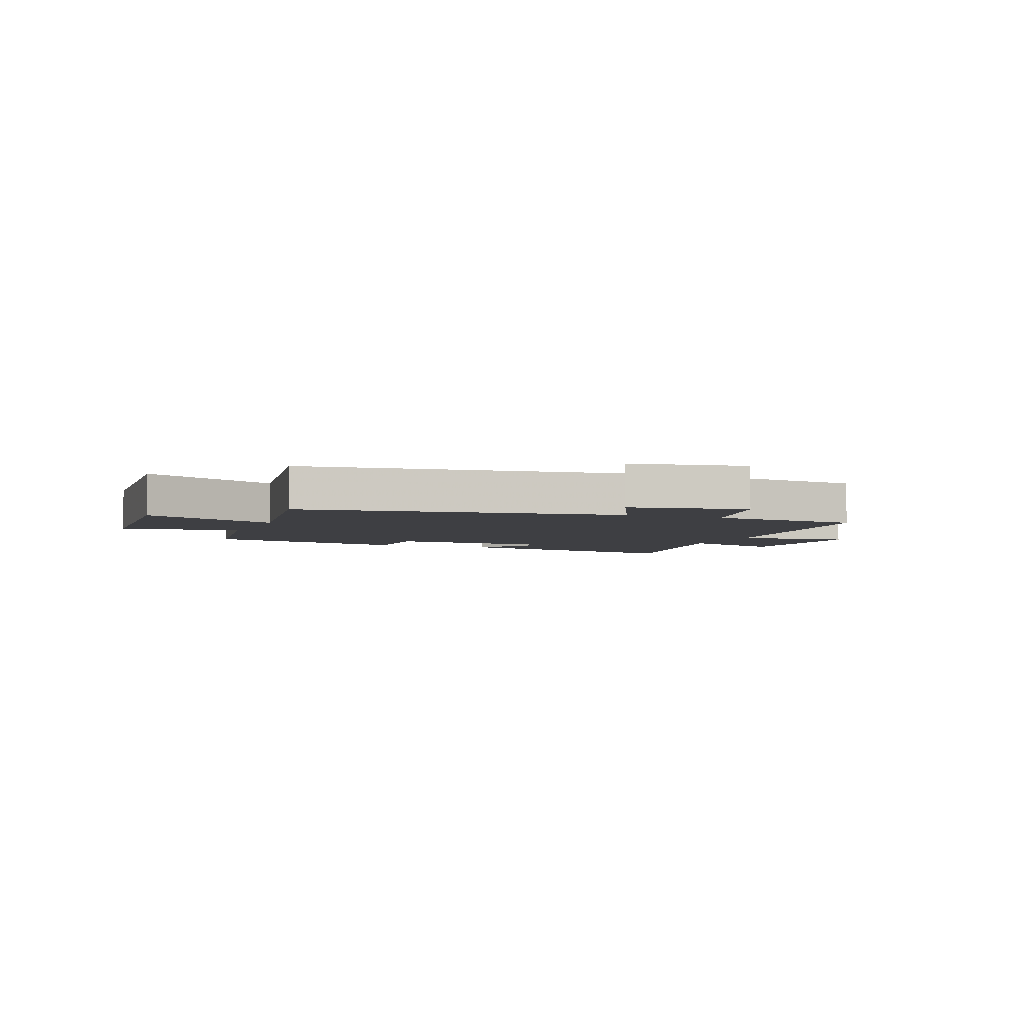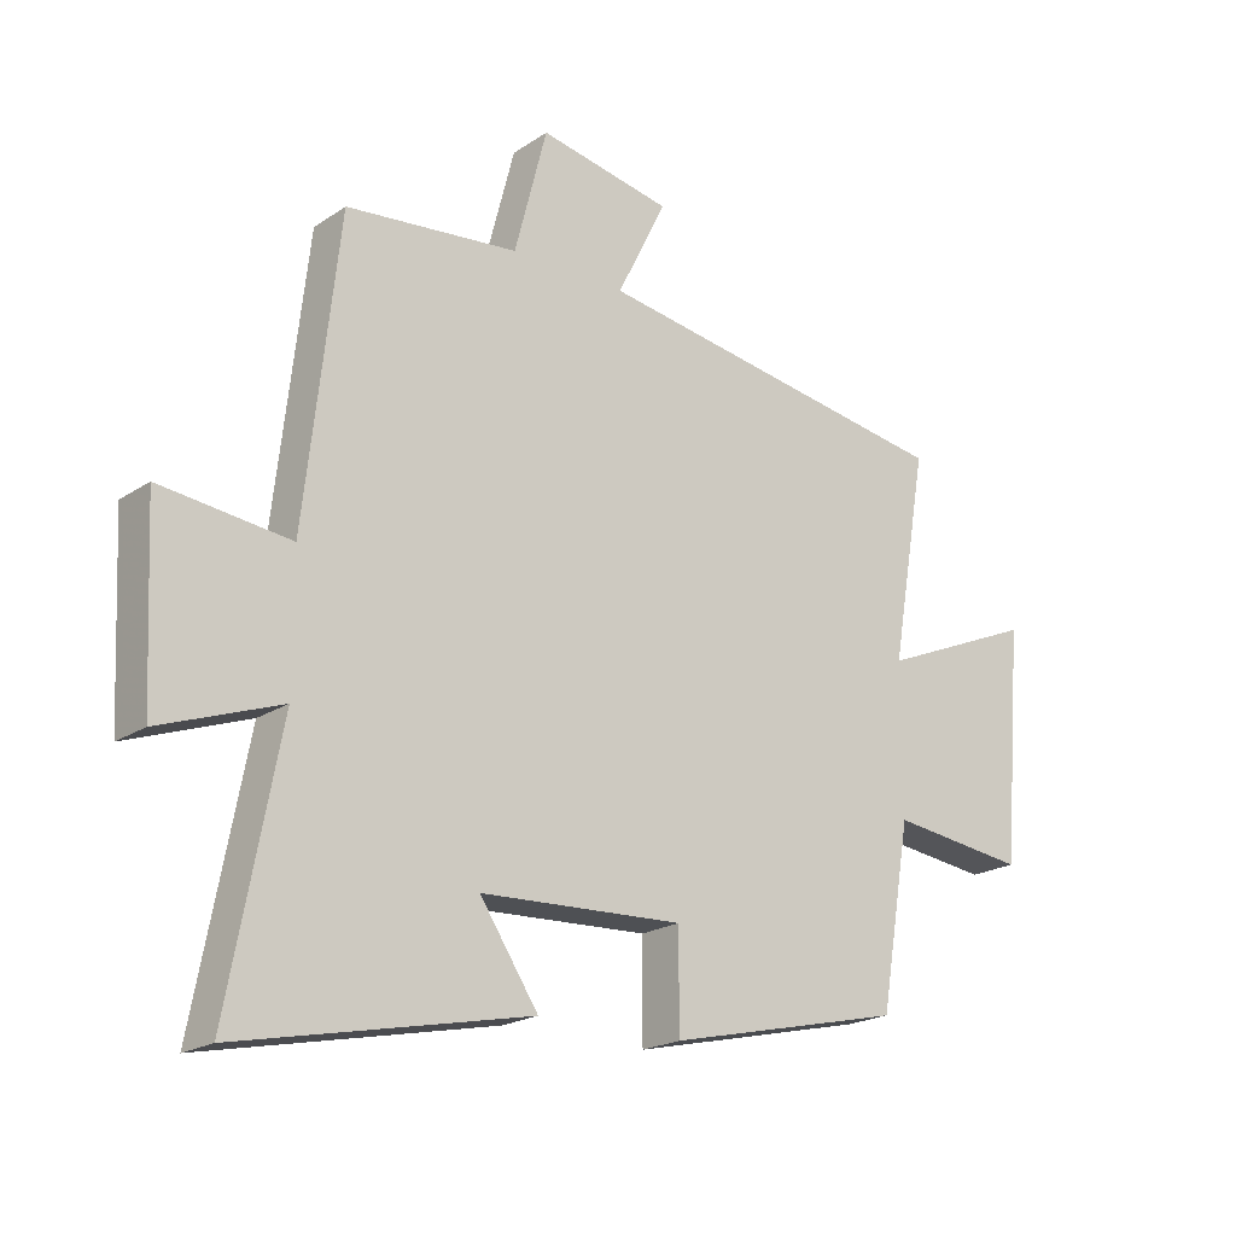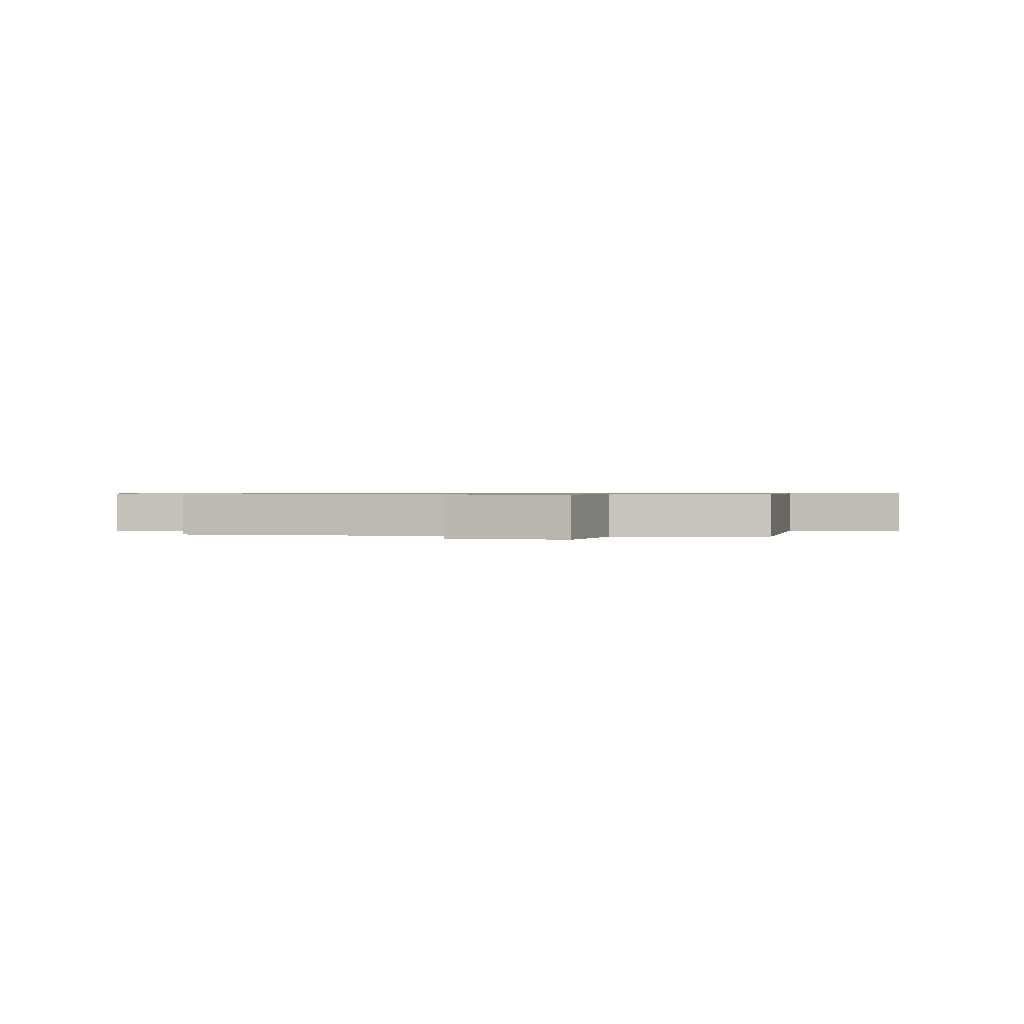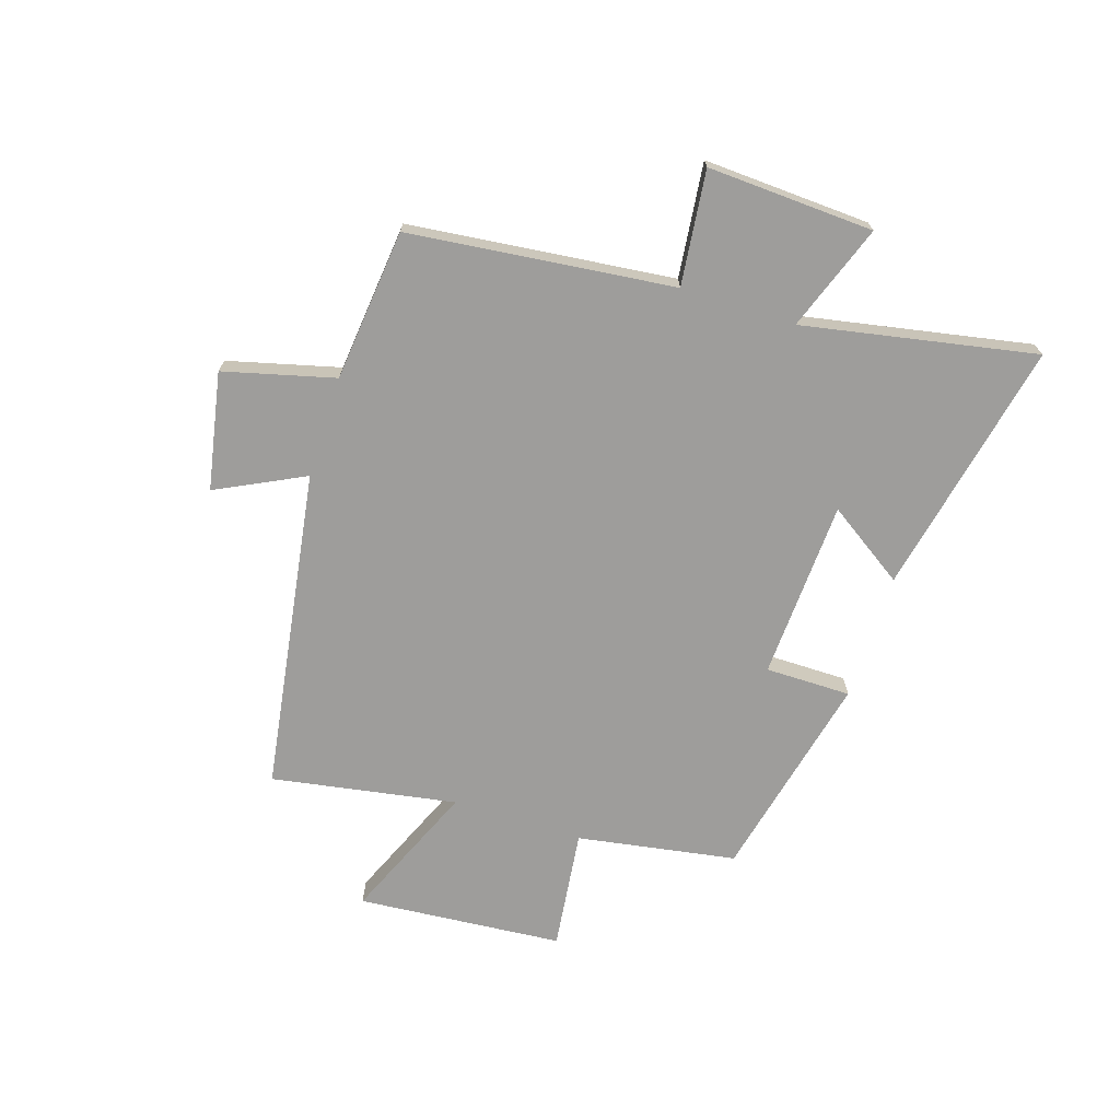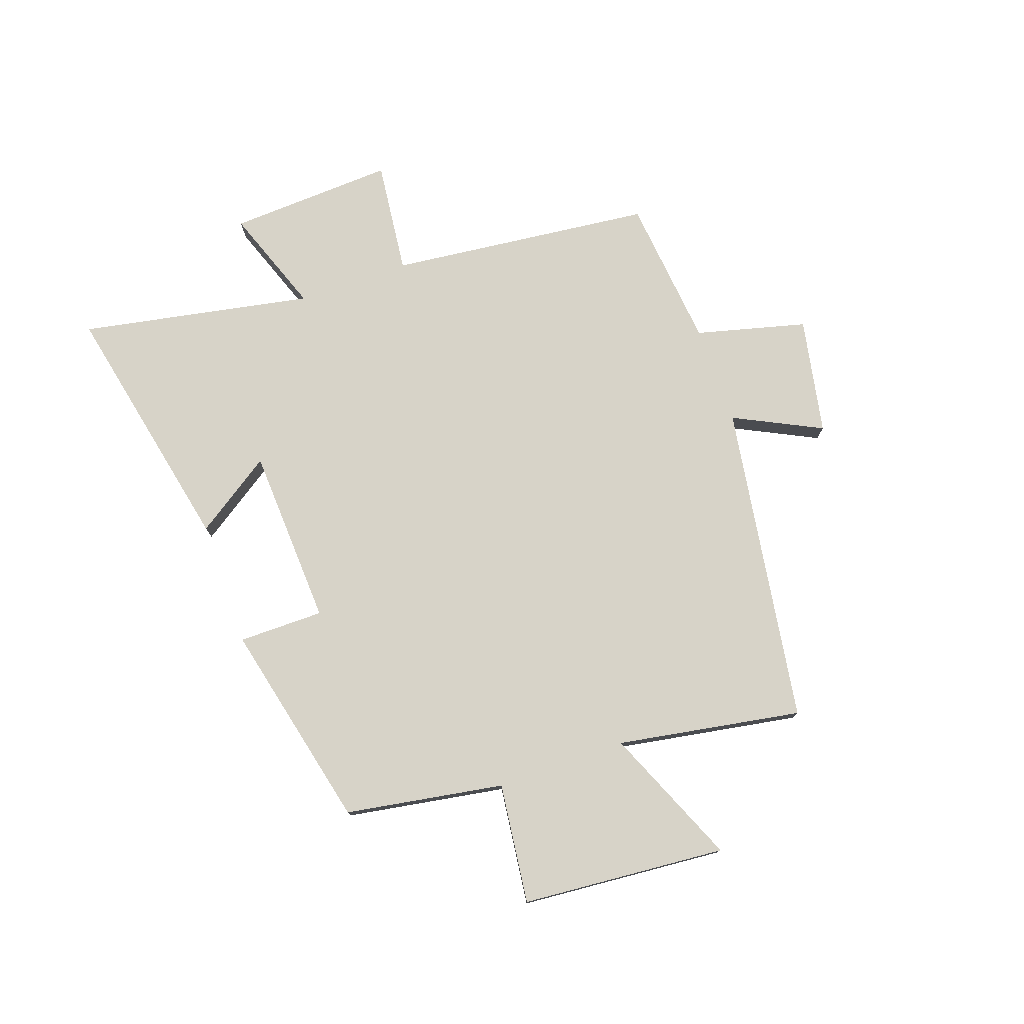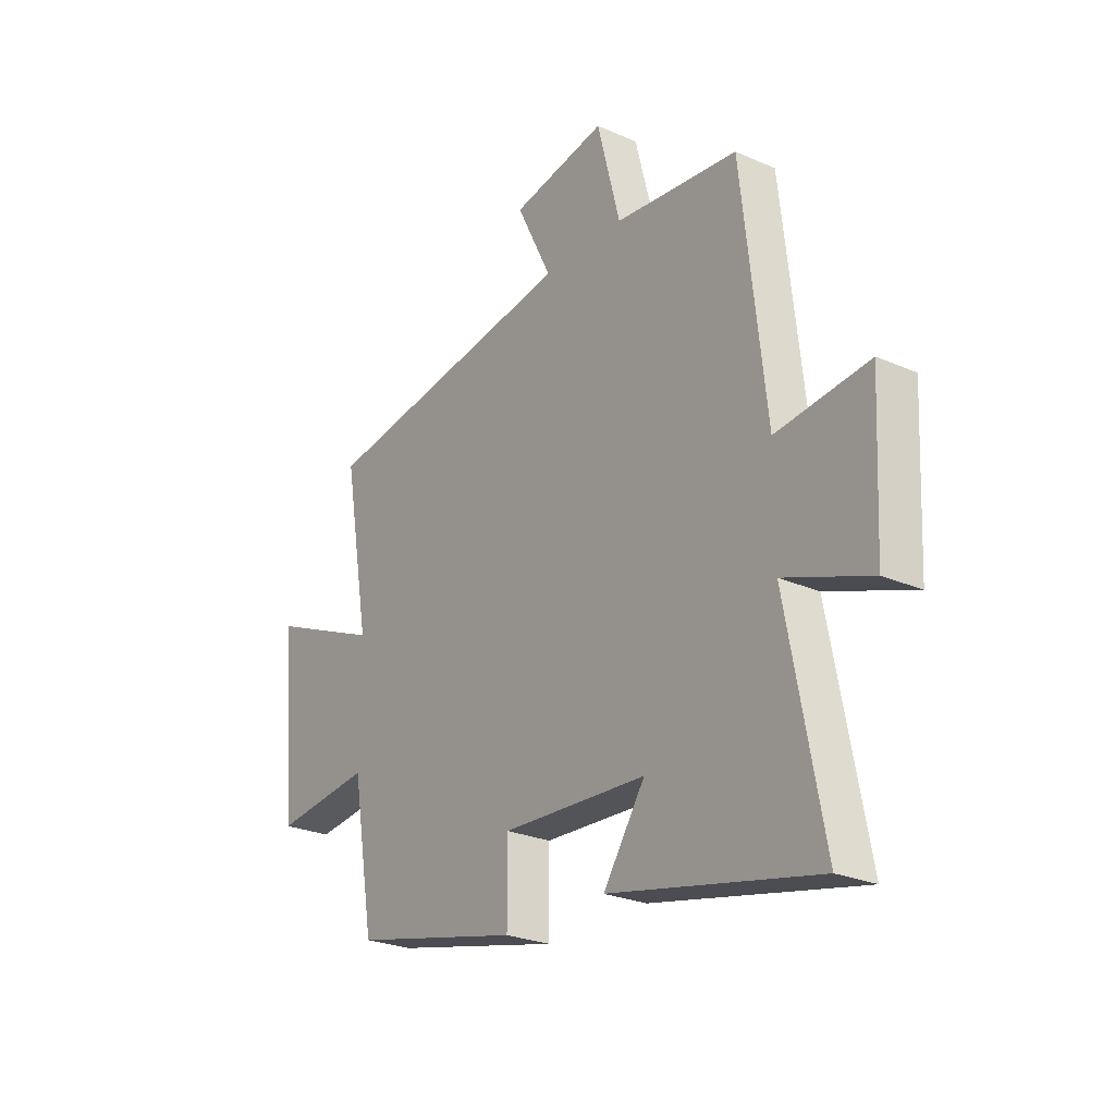
<metadata>
{"format":"obj","ext":"obj","renderer":"f3d","projection":"perspective","resolution":1024,"background":"white","views":[{"elev":-4.2,"azim":-22.1,"up":"+Y"},{"elev":-20.3,"azim":140.2,"up":"+Z"},{"elev":0.7,"azim":5.4,"up":"+Y"},{"elev":-70.4,"azim":72.1,"up":"+Y"},{"elev":76.9,"azim":-109.5,"up":"+Y"},{"elev":-25.3,"azim":54.6,"up":"+Z"}]}
</metadata>
<code>
v 0.448 0.07 0.473
v 0.5 0.07 0.012
v 0.699 0.07 0.035
v 0.685 0.07 -0.255
v 0.5 0.07 -0.188
v 0.578 0.07 -0.593
v 0.132 0.07 -0.5
v 0.222 0.07 -0.365
v -0.09 0.07 -0.351
v -0.09 0.07 -0.5
v -0.453 0.07 -0.417
v -0.5 0.07 -0.14
v -0.71 0.07 -0.166
v -0.74 0.07 0.192
v -0.5 0.07 0.09
v -0.556 0.07 0.412
v 0.005 0.07 0.5
v -0.071 0.07 0.653
v 0.133 0.07 0.693
v 0.183 0.07 0.5
v 0.448 0 0.473
v 0.5 0 0.012
v 0.699 0 0.035
v 0.685 0 -0.255
v 0.5 0 -0.188
v 0.578 0 -0.593
v 0.132 0 -0.5
v 0.222 0 -0.365
v -0.09 0 -0.351
v -0.09 0 -0.5
v -0.453 0 -0.417
v -0.5 0 -0.14
v -0.71 0 -0.166
v -0.74 0 0.192
v -0.5 0 0.09
v -0.556 0 0.412
v 0.005 0 0.5
v -0.071 0 0.653
v 0.133 0 0.693
v 0.183 0 0.5
f 17 18 19 20
f 15 16 17 20
f 15 20 1 2
f 12 13 14 15
f 12 15 2
f 9 10 11 12
f 8 9 12 2
f 5 6 7 8
f 5 8 2 3
f 3 4 5
f 40 39 38 37
f 40 37 36 35
f 22 21 40 35
f 35 34 33 32
f 22 35 32
f 32 31 30 29
f 22 32 29 28
f 28 27 26 25
f 23 22 28 25
f 25 24 23
f 1 21 22 2
f 2 22 23 3
f 3 23 24 4
f 4 24 25 5
f 5 25 26 6
f 6 26 27 7
f 7 27 28 8
f 8 28 29 9
f 9 29 30 10
f 10 30 31 11
f 11 31 32 12
f 12 32 33 13
f 13 33 34 14
f 14 34 35 15
f 15 35 36 16
f 16 36 37 17
f 17 37 38 18
f 18 38 39 19
f 19 39 40 20
f 20 40 21 1

</code>
